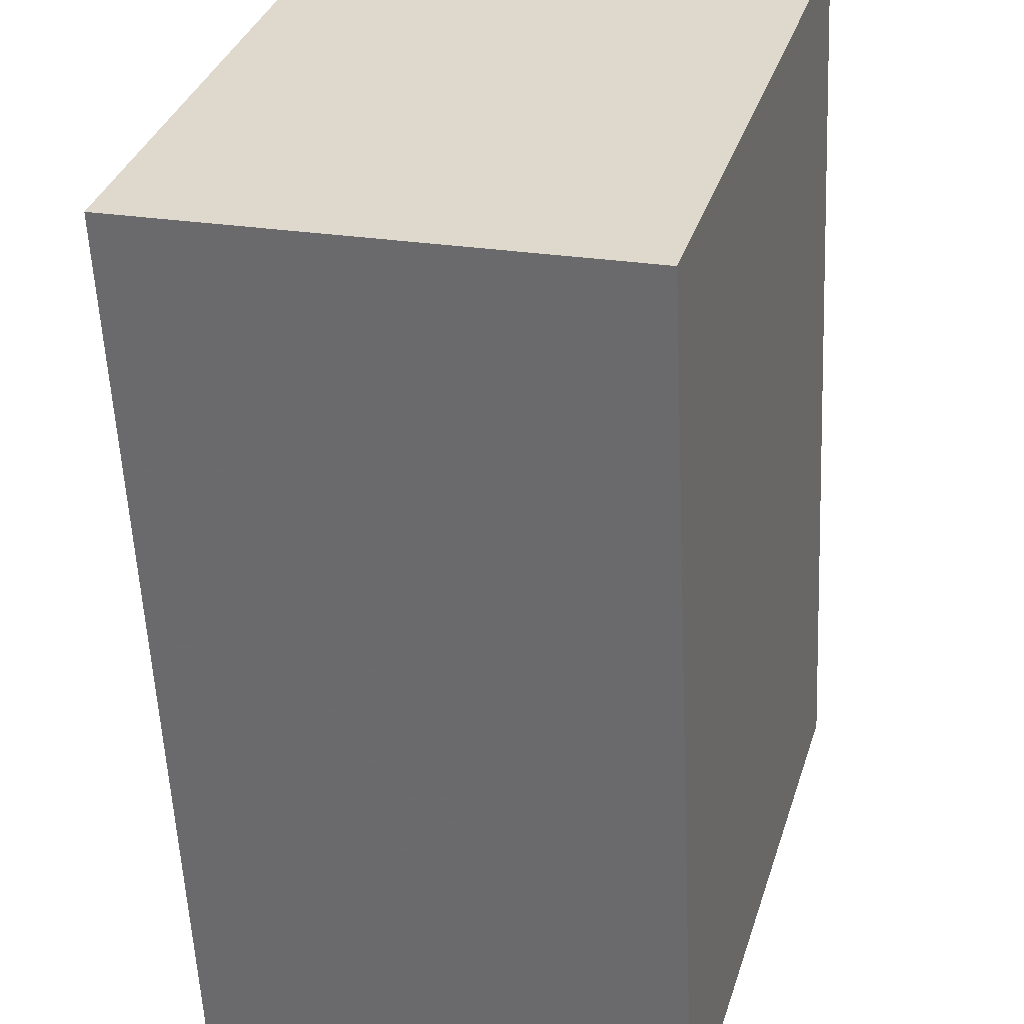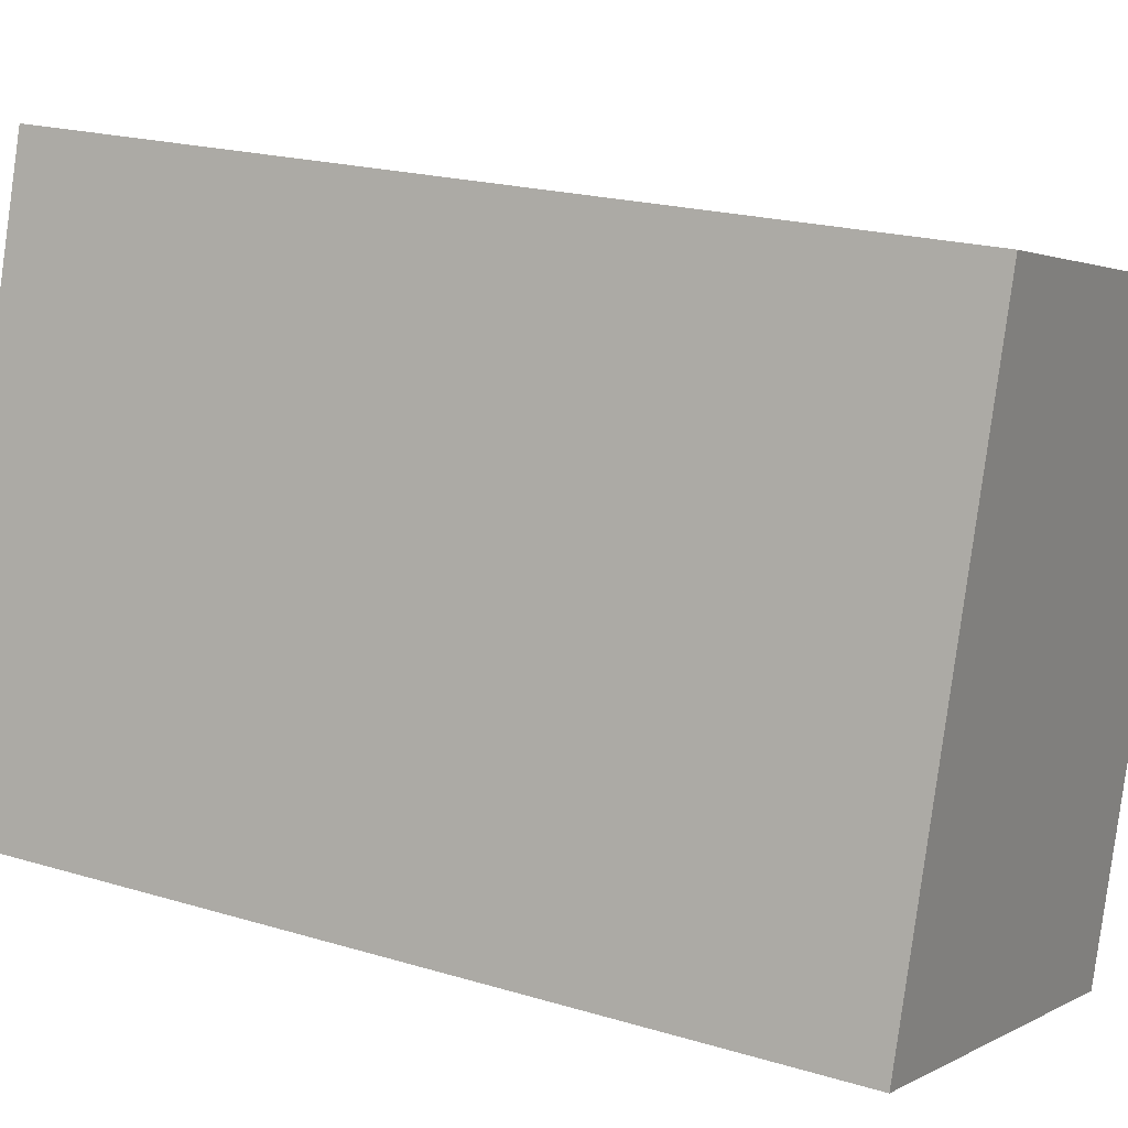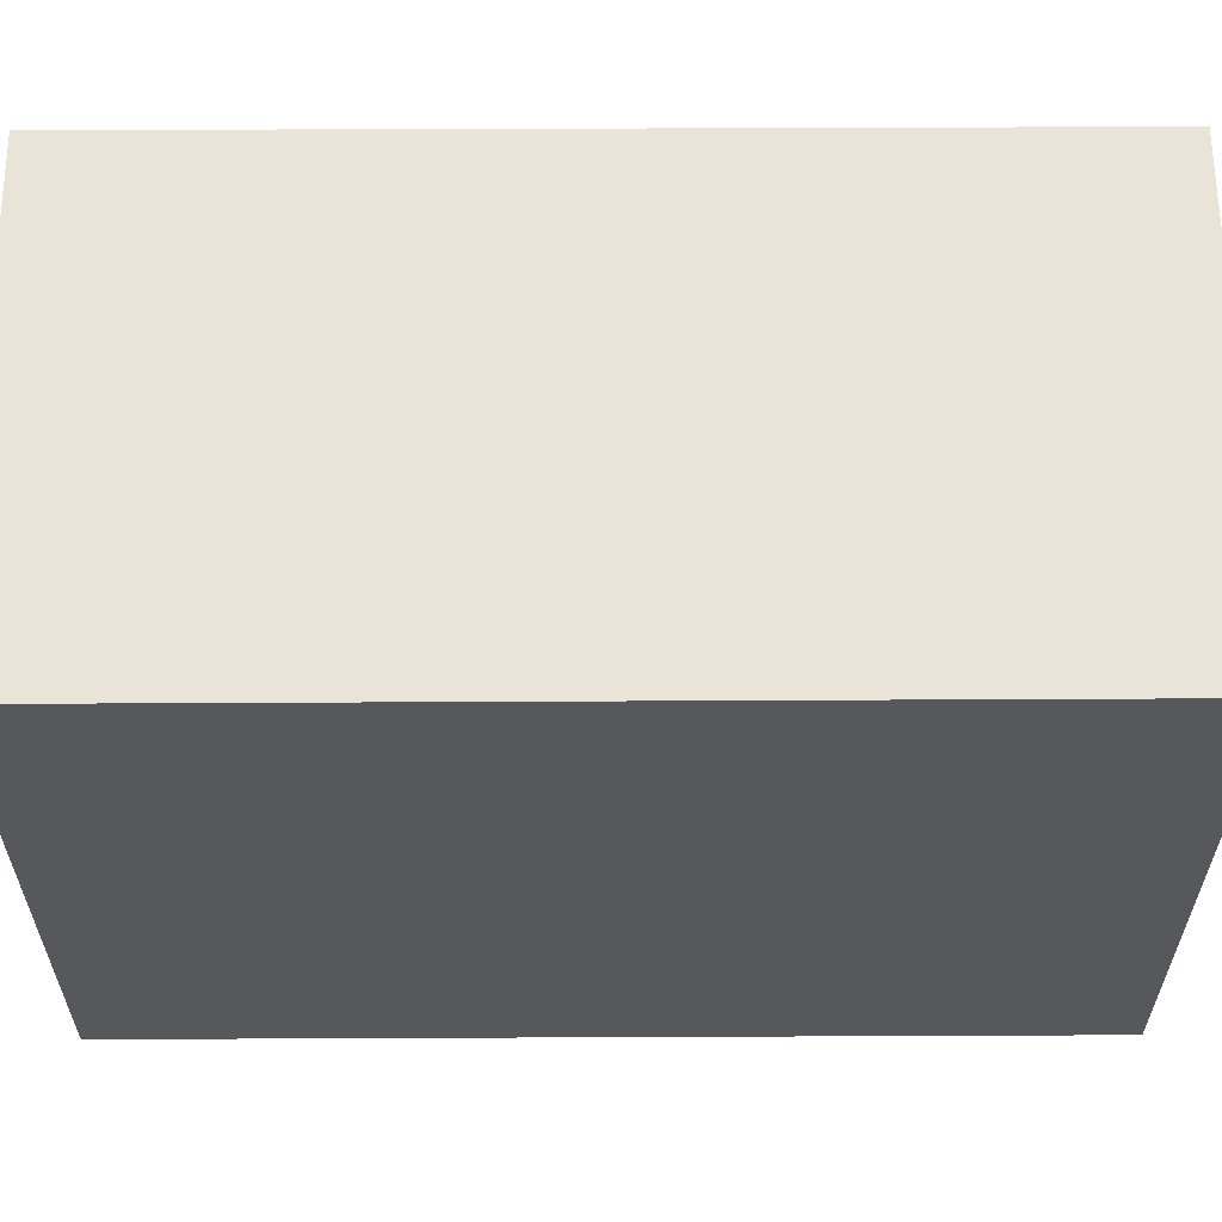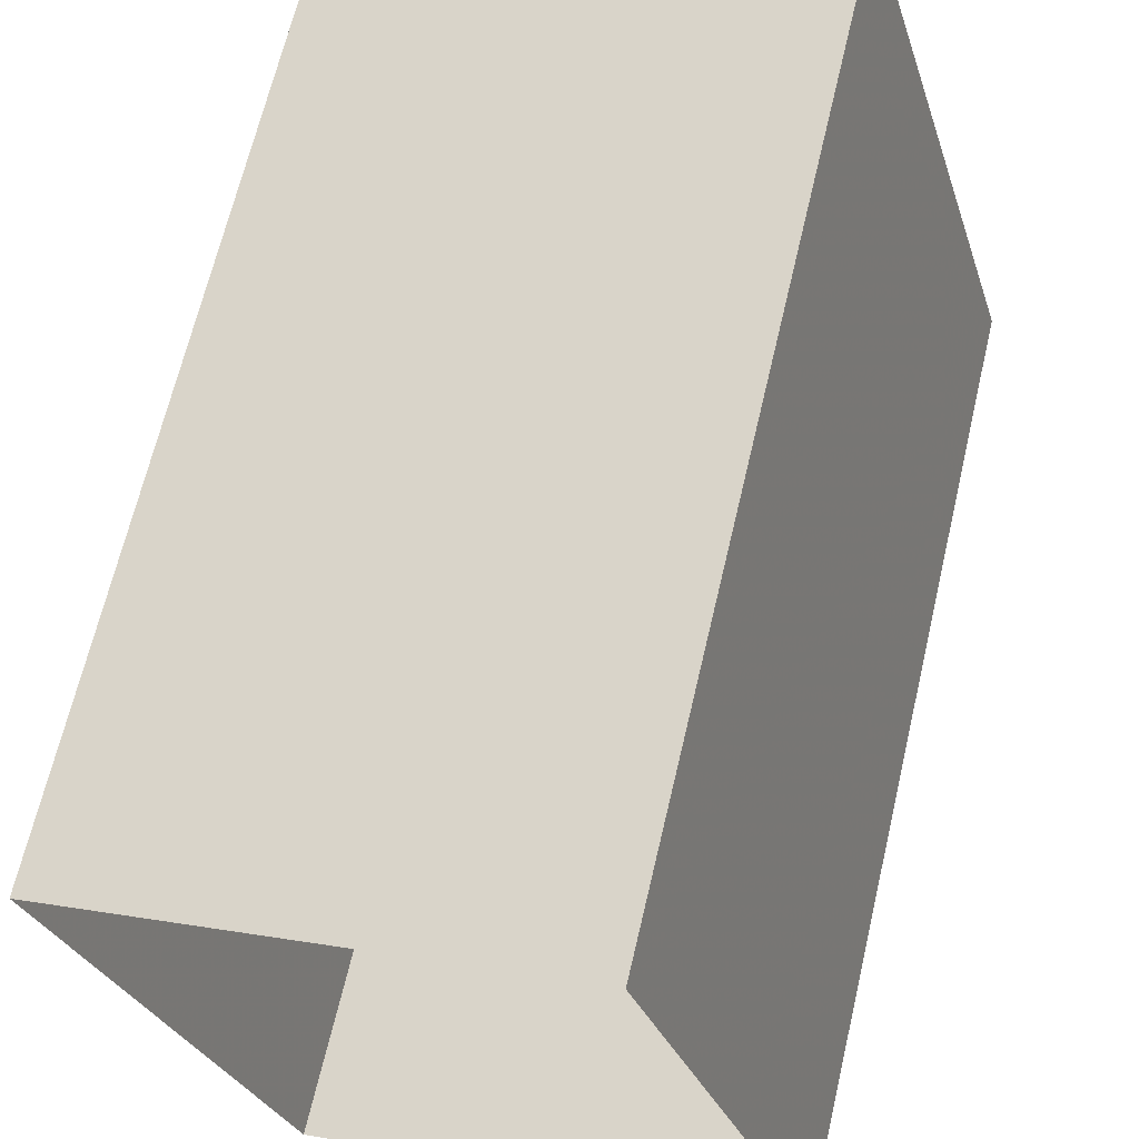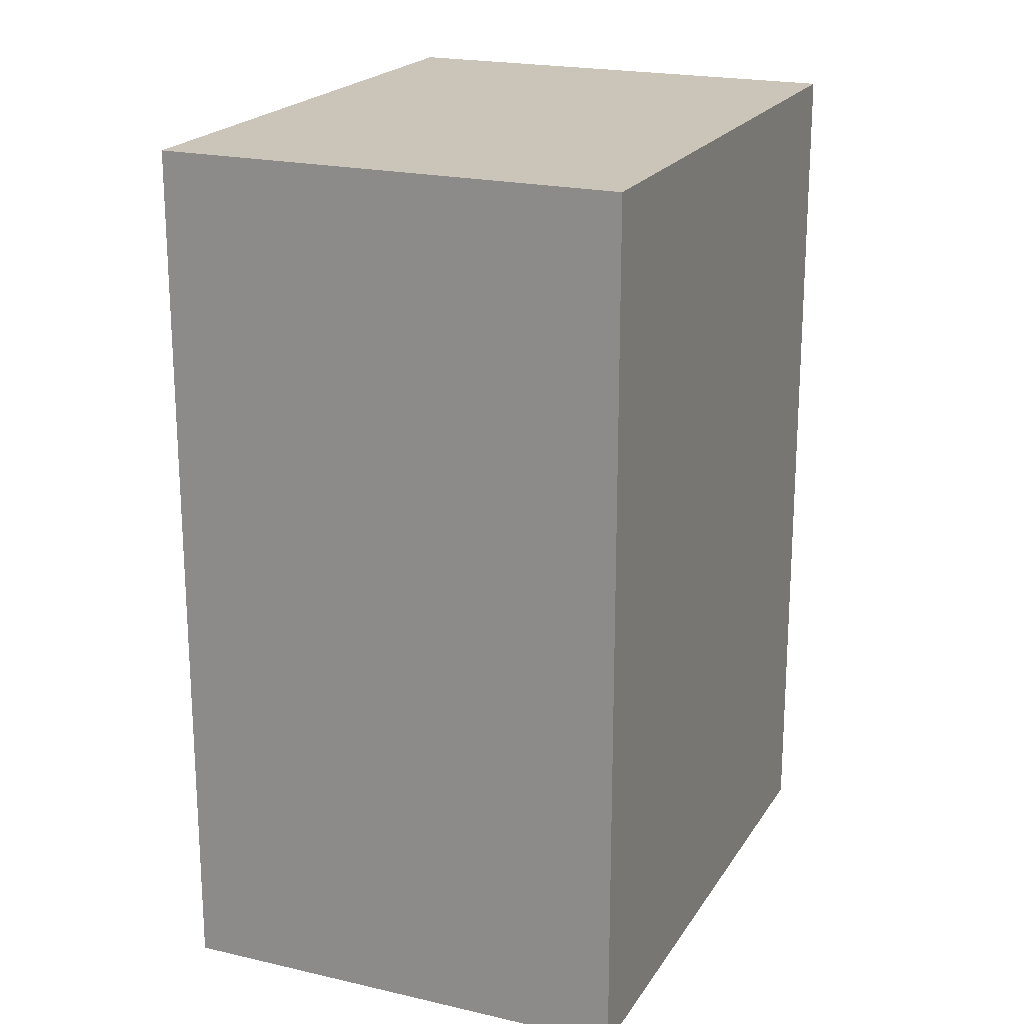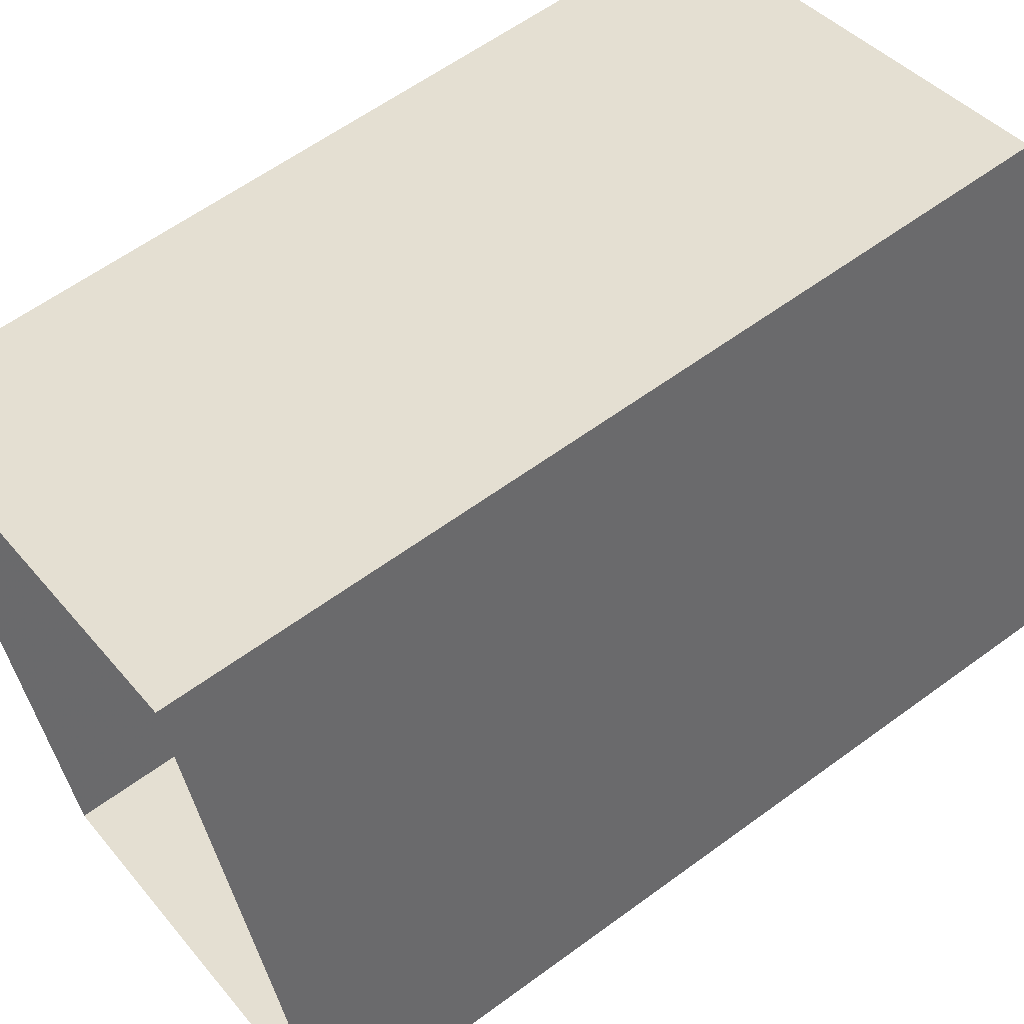
<metadata>
{"format":"obj","ext":"obj","renderer":"f3d","projection":"perspective","resolution":1024,"background":"white","views":[{"elev":-57.0,"azim":2.7,"up":"+Y"},{"elev":20.3,"azim":-61.0,"up":"+Y"},{"elev":45.0,"azim":89.7,"up":"+Y"},{"elev":66.5,"azim":-166.8,"up":"+Y"},{"elev":20.4,"azim":-173.1,"up":"+Z"},{"elev":60.2,"azim":-127.0,"up":"+Y"}]}
</metadata>
<code>
v 1.281e+04 -1.504e+04 21.43
v 1.281e+04 -1.504e+04 21.43
v 1.281e+04 -1.504e+04 21.43
v 1.281e+04 -1.504e+04 21.43
v 1.281e+04 -1.504e+04 23.8
v 1.281e+04 -1.504e+04 23.8
v 1.281e+04 -1.504e+04 23.8
v 1.281e+04 -1.504e+04 23.8
f 1 2 3
f 4 1 3
f 5 6 7
f 8 5 7
f 7 4 3
f 7 6 4
f 6 1 4
f 6 5 1
f 8 2 1
f 5 8 1
f 7 3 2
f 8 7 2

</code>
